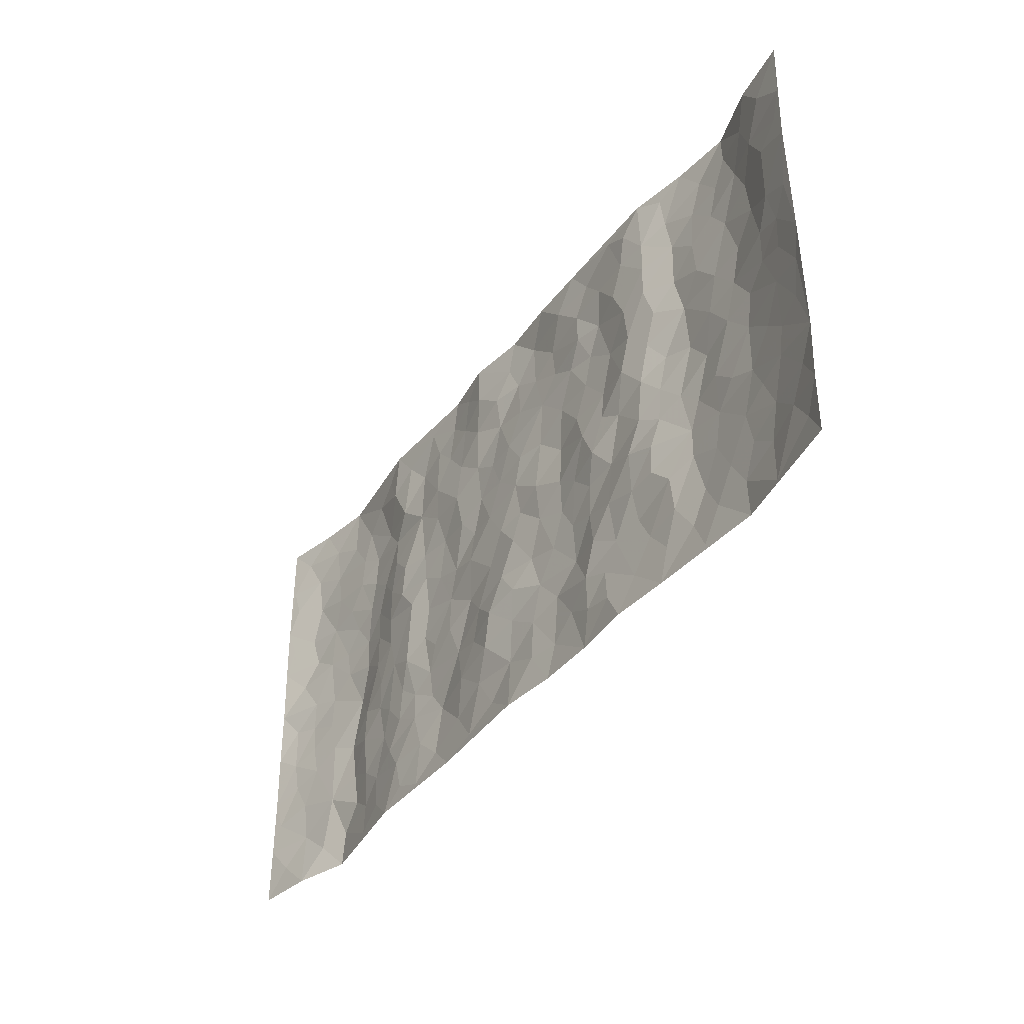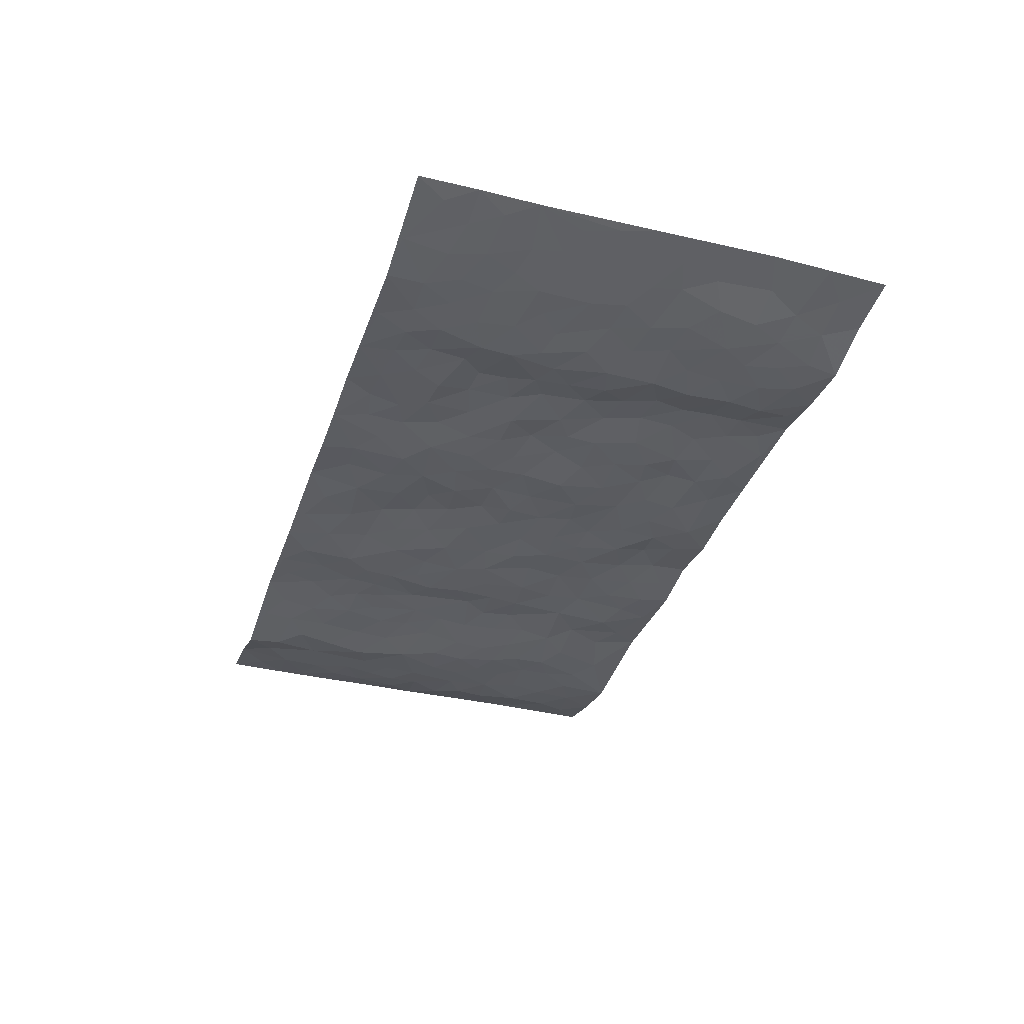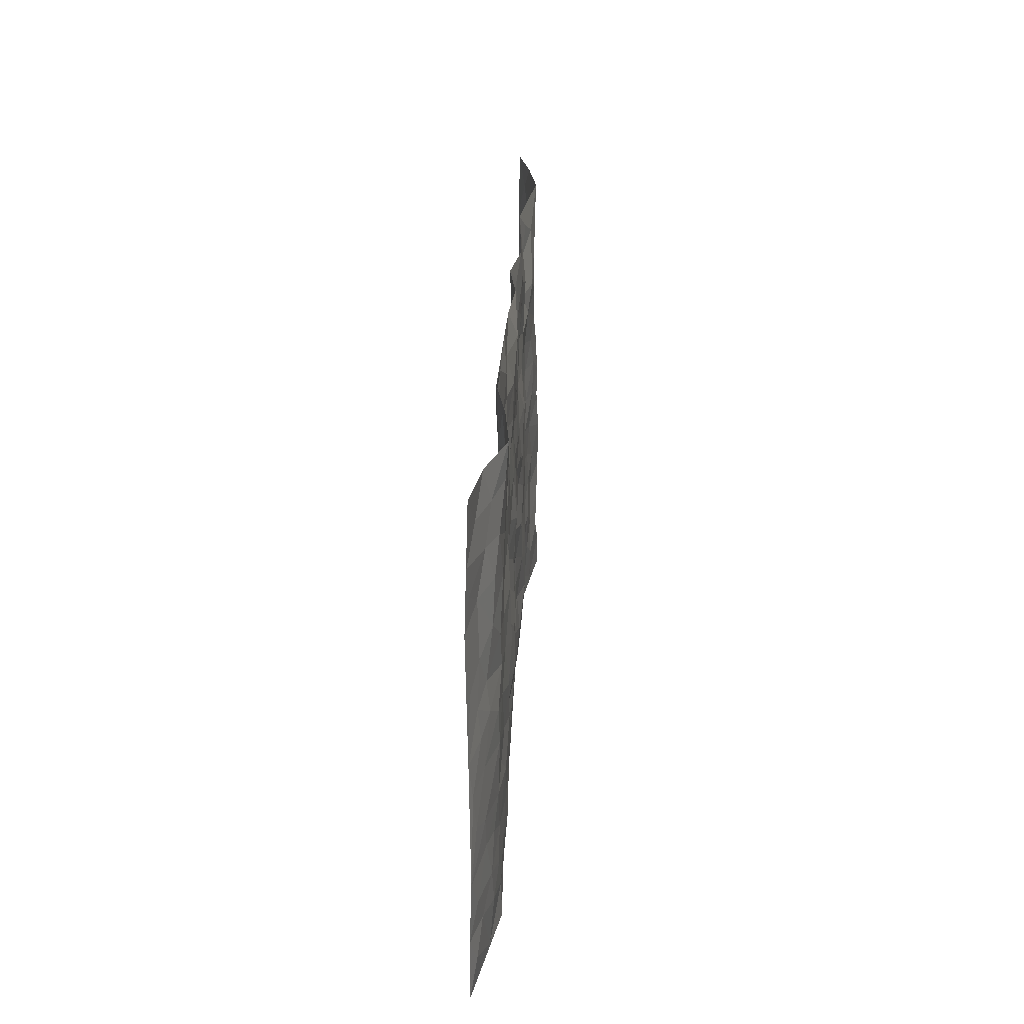
<metadata>
{"format":"obj","ext":"obj","renderer":"f3d","projection":"perspective","resolution":1024,"background":"white","views":[{"elev":-39.0,"azim":56.8,"up":"+Y"},{"elev":-35.2,"azim":72.4,"up":"+Z"},{"elev":26.2,"azim":92.8,"up":"+Y"}]}
</metadata>
<code>
v -0.9767 -0.0002936 0.03603
v -0.9825 0.9983 0.0353
v 0.981 -0.001281 0.03424
v 0.98 1.001 0.02925
v -0.7986 0.3919 -0.005531
v -0.9788 0.4978 0.03487
v -0.859 0.3565 0.005278
v -0.0007996 0.002996 0.01521
v -0.9775 0.2488 0.03419
v -0.9225 0.3362 0.0198
v -0.7373 0.0003543 -0.02267
v -0.9771 0.1242 0.03474
v -0.7134 0.292 -0.02233
v -0.8548 -5.971e-05 0.01601
v -0.8415 0.2872 0.004128
v -0.4928 0.001601 0.0103
v -0.9567 0.1865 0.0295
v -0.2955 0.1668 -0.009533
v -0.7781 0.3213 -0.007416
v -0.8629 0.1184 0.0078
v -0.9221 0.06206 0.02489
v -0.7961 0.06263 -0.002796
v -0.6746 0.1259 -0.01889
v -0.7266 0.07375 -0.02233
v -0.8738 0.2057 0.01148
v -0.9102 0.2685 0.0168
v -0.7704 0.1758 -0.005181
v -0.6945 0.2087 -0.02054
v -0.8668 0.4871 0.004448
v -0.9778 0.3733 0.03518
v -0.741 0.9991 -0.01416
v -0.5393 0.2221 -0.005705
v 0.2613 0.1573 0.005589
v -0.9806 0.7483 0.03742
v -0.3707 0.3934 -0.004954
v -0.7876 0.7532 -0.002783
v -0.8051 0.8317 -0.003914
v -0.5852 0.4427 -0.005978
v -0.6037 0.6066 -0.01478
v -0.4957 0.9994 0.01326
v -0.9584 0.6858 0.02981
v -0.6651 0.5632 -0.02188
v -0.3949 0.7551 0.0005448
v -0.5124 0.2798 -0.0007075
v -0.4623 0.2251 0.000643
v -0.4979 0.1621 0.002721
v -0.4526 0.6375 0.007435
v -0.3707 0.5606 -0.002298
v 0.167 0.4737 -0.004531
v -0.3362 0.221 -0.008411
v -0.2133 0.6114 0.0008252
v -0.3795 0.6302 -0.002533
v -0.3044 0.05725 -0.0006232
v -0.6313 0.7115 -0.01457
v -0.3973 0.1943 0.0001068
v -0.8766 0.6171 0.001923
v -0.03864 0.3489 0.007852
v 0.05696 0.3399 -0.004906
v 0.3004 0.4505 0.009087
v -0.09689 0.5523 0.001088
v -0.1675 0.5567 -0.005047
v 0.09251 0.6306 -0.006392
v -0.6363 0.3461 -0.01111
v -0.7528 0.5742 -0.01392
v -0.9538 0.8094 0.02993
v -0.5622 0.1286 -0.003269
v -0.3699 0.01204 0.007177
v -0.7984 0.4656 -0.008823
v -0.6198 0.1715 -0.008041
v -0.6166 0.01745 -0.006797
v -0.2469 0.001788 0.005296
v -0.6177 0.08737 -0.009942
v -0.5492 0.05275 0.001751
v -0.4338 0.03729 0.009625
v -0.4535 0.1041 0.009317
v -0.896 0.6853 0.008941
v -0.9738 0.8733 0.03417
v -0.7403 0.5093 -0.01567
v -0.001136 0.9997 -0.0007967
v -0.8078 0.6753 -0.005056
v -0.5649 0.315 -0.005675
v -0.5162 0.4615 0.0002966
v 0.005903 0.572 0.001425
v -0.05032 0.4836 0.002055
v 0.003178 0.4205 0.006173
v -0.1257 0.1287 0.005595
v -0.5731 0.6711 -0.009711
v -0.9182 0.561 0.01373
v -0.7367 0.6916 -0.008181
v -0.4516 0.2969 0.001655
v -0.6344 0.267 -0.007412
v -0.5058 0.6897 0.001381
v -0.1754 0.4856 0.0004727
v -0.2653 0.4365 -0.006595
v -0.6512 0.65 -0.01747
v -0.01159 0.1176 0.002822
v -0.4188 0.511 0.005417
v -0.3458 0.2883 -0.006044
v -0.2434 0.5043 -0.004868
v -0.1819 0.3824 -0.005881
v -0.9797 0.623 0.03649
v -0.7094 0.6235 -0.01682
v -0.8174 0.5793 -0.005447
v -0.3644 0.1101 0.003327
v -0.5254 0.5339 -0.0004878
v -0.6855 0.4062 -0.02453
v -0.1313 0.3248 0.004131
v -0.1505 0.2499 0.003989
v -0.5222 0.6126 0.001055
v 0.1094 0.7294 -0.001183
v -0.004421 0.2157 0.003408
v -0.07388 0.274 0.01556
v 0.004627 0.2891 0.008315
v -0.4322 0.3638 0.005639
v -0.1985 0.1843 0.004198
v -0.657 0.4884 -0.02093
v -0.5599 0.3813 -0.002825
v -0.4952 0.3918 0.001197
v -0.3111 0.5249 -0.004888
v -0.261 0.3507 -0.002307
v -0.3591 0.4676 -0.006129
v -0.2279 0.2712 -0.005841
v -0.09168 0.412 0.001412
v -0.598 0.5321 -0.01309
v -0.0933 0.1988 0.01277
v -0.2152 0.09353 -0.0005313
v -0.4013 0.2582 -0.002
v -0.9288 0.4359 0.01715
v -0.8693 0.4194 0.003579
v 0.09274 0.4229 -0.002233
v 0.2102 0.2372 -0.009288
v 0.0832 0.5172 0.0002524
v 0.01925 0.4885 -0.002776
v 0.1676 0.3929 -0.007182
v 0.7977 0.4961 -0.008493
v 0.2221 0.4336 -0.001303
v 0.2687 0.3131 -0.003375
v 0.1618 0.5671 -0.01171
v 0.1231 0.9988 0.007766
v -0.2964 0.6207 -0.006147
v 0.4285 0.8799 0.01201
v 0.4948 0.9983 0.0106
v -0.2174 0.7821 0.003403
v -0.05891 0.8649 0.008774
v -0.3246 0.3488 -0.003907
v -0.4633 0.5667 0.006871
v -0.07513 0.05328 0.005199
v -0.1595 0.02249 0.006628
v 0.1223 0.001752 0.003155
v 0.01301 0.8612 -0.002948
v -0.01751 0.7007 0.002848
v 0.425 0.1963 -0.005429
v 0.3443 0.2894 0.00475
v 0.5957 0.5257 -0.02248
v 0.5286 0.5463 -0.01343
v 0.4587 0.1345 -0.003859
v 0.5273 0.2267 -0.003162
v 0.4183 0.361 0.006952
v 0.02237 0.6414 -0.0004018
v -0.0605 0.6283 -0.001316
v -0.1489 0.7308 0.0009019
v -0.08809 0.6941 -0.000213
v -0.06154 0.7925 -0.002953
v -0.1385 0.6339 -0.003198
v 0.02054 0.7756 -0.002549
v 0.2477 0.9987 0.009087
v -0.01992 0.9278 -0.0002848
v -0.2729 0.8475 7.135e-07
v -0.2021 0.8812 0.002872
v -0.3199 0.7822 0.005152
v -0.2479 0.9997 -0.001392
v -0.2312 0.697 0.004927
v -0.3217 0.7012 0.0003224
v -0.1421 0.8305 0.007684
v -0.1248 0.9991 0.01665
v 0.2202 0.7459 -0.0009725
v 0.1754 0.6671 -0.005927
v 0.3306 0.5943 -0.003366
v 0.2635 0.5227 0.005279
v 0.2691 0.6655 -0.003367
v 0.4287 0.7437 0.01037
v 0.36 0.6826 -0.002814
v 0.289 0.7331 -0.003983
v 0.06859 0.9304 -0.008613
v 0.07924 0.8239 -0.004784
v 0.1468 0.8585 -0.004539
v 0.2528 0.8734 0.003438
v 0.3252 0.7935 -0.001225
v 0.2344 0.5952 -0.002549
v -0.8873 0.8675 0.008857
v -0.6873 0.8174 -0.0109
v -0.8748 0.7747 0.003972
v -0.8625 0.9987 0.006562
v -0.9262 0.9397 0.02056
v -0.8162 0.9216 -0.001261
v -0.7391 0.886 -0.01102
v -0.6114 0.9306 -0.007601
v -0.6678 0.8869 -0.01379
v -0.6921 0.7465 -0.008592
v -0.565 0.8157 -0.01318
v -0.6267 0.7823 -0.01587
v -0.5179 0.9018 0.007358
v -0.3971 0.8796 -0.004479
v -0.5515 0.9614 0.002657
v -0.4704 0.8169 0.005224
v -0.4488 0.9375 0.004619
v -0.3501 0.9741 0.002397
v -0.5166 0.7619 -0.005518
v -0.325 0.9026 -0.001214
v -0.2622 0.9317 -0.003358
v 0.1578 0.7852 -0.003421
v 0.2574 0.8041 0.005178
v 0.1899 0.9335 0.007383
v 0.3966 0.8118 0.01159
v 0.3406 0.8808 0.005974
v 0.3855 0.9826 0.009511
v 0.2917 0.9379 0.002684
v 0.4461 0.9481 0.0148
v 0.3845 0.4928 0.001423
v 0.329 0.5282 0.001879
v 0.4888 0.6035 0.001025
v 0.4368 0.6638 0.008259
v 0.4102 0.5873 0.008893
v 0.3554 0.19 -0.0008628
v 0.4863 0.334 0.003509
v 0.4644 0.5218 0.002723
v 0.3504 0.3875 -0.001101
v -0.1263 0.9152 0.01363
v -0.1862 0.9588 0.005478
v 0.3223 0.1329 0.003727
v 0.6152 0.01333 -0.004693
v 0.2028 0.3332 -0.008671
v 0.2739 0.3846 -0.001461
v 0.5875 0.2466 -0.0164
v 0.7392 0.9982 -0.02442
v 0.9827 0.2487 0.02973
v 0.497 0.8118 0.00798
v 0.7235 0.4865 -0.01149
v 0.4936 0.7463 0.007428
v 0.9823 0.4993 0.03262
v 0.6737 0.2929 -0.01506
v 0.5139 0.4673 -0.006118
v 0.7833 0.3094 -0.007203
v 0.5656 0.4148 -0.01415
v 0.4921 0.001074 0.002674
v 0.08977 0.2522 -0.003267
v 0.5081 0.07608 -0.002676
v 0.1351 0.3189 -0.007079
v 0.4204 0.266 0.0053
v 0.8788 0.2634 0.009217
v 0.6464 0.4609 -0.01911
v 0.5811 0.08082 -0.009927
v 0.4538 0.4253 0.004882
v 0.6117 0.3707 -0.01892
v 0.2885 0.2325 0.004659
v 0.483 0.2707 0.004426
v 0.2656 0.07818 0.006423
v 0.3695 0.001778 0.01115
v 0.2463 0.001518 0.002403
v 0.202 0.1143 -0.000612
v 0.06752 0.1698 -0.0004508
v 0.1452 0.1894 -0.007475
v 0.6162 0.1461 -0.01514
v 0.7826 0.4218 -0.009979
v 0.7531 0.2196 -0.007249
v 0.6546 0.07939 -0.009435
v 0.6738 0.3836 -0.01241
v 0.7229 0.338 -0.009044
v 0.891 0.3247 0.01032
v 0.751 0.5669 -0.01232
v 0.6964 0.1442 -0.01074
v 0.7684 0.1483 -0.007073
v 0.8458 0.3662 0.001281
v 0.9469 0.3482 0.02193
v 0.8913 0.4375 0.01081
v 0.5858 0.3119 -0.01849
v 0.8255 0.104 -0.0006309
v 0.3342 0.06316 0.009464
v 0.4135 0.0683 0.00243
v 0.07088 0.07789 0.006314
v 0.1429 0.07182 -0.000642
v 0.9811 0.7507 0.03691
v 0.7362 0.07772 -0.00888
v 0.6595 0.2145 -0.01337
v 0.9652 0.4237 0.02662
v 0.9119 0.5084 0.01552
v 0.8137 0.2487 -0.001117
v 0.5368 0.1473 -0.003902
v 0.7382 -1.814e-05 -0.009961
v 0.5072 0.3933 -0.004342
v 0.9435 0.06123 0.02306
v 0.9815 0.1236 0.03402
v 0.8455 0.1784 0.001683
v 0.9028 0.1223 0.01538
v 0.8329 0.007093 0.006994
v 0.942 0.1861 0.02075
v 0.671 0.5551 -0.01451
v 0.6972 0.6324 -0.01269
v 0.5896 0.6359 -0.01921
v 0.8324 0.6913 -0.001392
v 0.6362 0.7714 -0.01284
v 0.9605 0.6249 0.03057
v 0.7738 0.6413 -0.011
v 0.8602 0.5946 0.008707
v 0.7396 0.7436 -0.01436
v 0.8521 0.5298 0.002819
v 0.9207 0.5736 0.02038
v 0.8962 0.6593 0.01799
v 0.645 0.6922 -0.01172
v 0.5695 0.724 -0.01399
v 0.5152 0.6742 0.0002771
v 0.8574 0.8528 0.009273
v 0.7176 0.871 -0.01769
v 0.8184 0.7768 -0.004731
v 0.9009 0.7785 0.02087
v 0.7865 0.8442 -0.01066
v 0.9777 0.8757 0.03263
v 0.6996 0.8023 -0.01488
v 0.9568 0.8124 0.03046
v 0.7473 0.9314 -0.01953
v 0.8574 0.9994 0.01206
v 0.6162 0.9984 -0.01189
v 0.8248 0.9264 0.0004912
v 0.9091 0.9293 0.02283
v 0.6661 0.9344 -0.02086
v 0.5607 0.9017 -0.009287
v 0.4971 0.8814 0.007378
v 0.555 0.9698 -0.003422
v 0.5736 0.822 -0.01308
v 0.6408 0.8607 -0.01659
f 29 6 128
f 12 21 20
f 26 10 9
f 55 45 46
f 27 19 15
f 26 9 17
f 101 6 88
f 12 1 21
f 7 15 19
f 125 86 96
f 84 123 85
f 129 29 128
f 25 27 15
f 12 20 17
f 73 75 66
f 22 14 11
f 26 17 25
f 9 12 17
f 25 15 26
f 5 129 7
f 52 146 48
f 55 18 50
f 7 19 5
f 20 27 25
f 124 82 105
f 41 76 34
f 20 14 22
f 14 20 21
f 14 21 1
f 24 22 11
f 24 27 22
f 72 66 69
f 69 32 91
f 70 24 11
f 24 23 27
f 17 20 25
f 27 20 22
f 10 15 7
f 10 26 15
f 23 28 27
f 27 13 19
f 28 23 69
f 13 27 28
f 119 121 94
f 10 7 129
f 6 30 128
f 9 10 30
f 36 192 80
f 80 102 89
f 118 81 44
f 64 103 78
f 115 126 86
f 45 32 46
f 91 63 13
f 129 68 29
f 95 87 54
f 95 54 199
f 202 40 204
f 82 97 105
f 29 88 6
f 18 55 104
f 148 126 71
f 38 82 124
f 50 18 122
f 117 82 38
f 5 19 106
f 82 117 118
f 80 64 102
f 127 45 55
f 194 77 190
f 98 35 114
f 39 124 105
f 127 50 98
f 106 19 13
f 66 75 46
f 39 95 42
f 63 117 38
f 95 89 102
f 101 56 76
f 51 140 99
f 18 53 126
f 62 83 132
f 45 127 90
f 112 113 57
f 103 29 68
f 130 85 58
f 109 39 105
f 35 94 121
f 113 246 58
f 151 165 163
f 120 100 94
f 114 127 98
f 192 190 65
f 95 39 87
f 36 191 37
f 67 104 74
f 56 101 88
f 13 63 106
f 192 34 76
f 268 241 243
f 108 115 125
f 93 84 60
f 133 84 85
f 156 288 157
f 101 76 41
f 80 103 64
f 105 97 146
f 99 61 51
f 92 109 47
f 125 96 111
f 158 227 153
f 75 104 55
f 69 66 32
f 81 91 32
f 106 78 68
f 42 64 78
f 77 34 65
f 24 70 72
f 75 73 16
f 16 71 67
f 2 34 77
f 13 28 91
f 103 56 88
f 56 80 76
f 72 69 23
f 11 16 70
f 16 73 70
f 16 67 74
f 115 18 126
f 24 72 23
f 73 72 70
f 16 74 75
f 72 73 66
f 32 45 44
f 84 83 60
f 66 46 32
f 78 106 116
f 117 63 81
f 67 53 104
f 103 68 78
f 69 91 28
f 36 80 89
f 106 38 116
f 106 68 5
f 81 118 117
f 62 132 138
f 32 44 81
f 53 67 71
f 57 58 85
f 123 100 107
f 93 60 61
f 33 230 224
f 8 96 147
f 132 133 130
f 140 48 119
f 93 100 123
f 122 98 50
f 164 60 160
f 53 71 126
f 125 112 108
f 193 194 195
f 75 55 46
f 63 91 81
f 56 103 80
f 196 198 31
f 18 104 53
f 121 48 97
f 38 106 63
f 118 97 82
f 97 35 121
f 51 172 140
f 130 134 49
f 87 39 109
f 288 252 263
f 97 114 35
f 47 43 92
f 57 113 58
f 248 130 58
f 34 101 41
f 114 90 127
f 116 124 42
f 145 94 35
f 118 114 97
f 167 79 175
f 98 145 35
f 85 123 57
f 43 47 52
f 199 36 89
f 42 78 116
f 159 83 62
f 88 29 103
f 74 104 75
f 118 44 90
f 173 140 172
f 42 95 102
f 190 192 37
f 65 190 77
f 89 95 199
f 125 111 112
f 92 87 109
f 18 115 122
f 177 180 176
f 112 57 107
f 109 105 146
f 93 94 100
f 285 286 275
f 96 86 147
f 137 232 131
f 57 123 107
f 87 92 208
f 49 134 136
f 132 130 49
f 161 164 162
f 50 127 55
f 122 108 107
f 122 107 100
f 48 140 52
f 118 90 114
f 99 119 94
f 123 84 93
f 36 37 192
f 48 121 119
f 120 122 100
f 39 42 124
f 38 124 116
f 248 58 246
f 44 45 90
f 98 122 120
f 146 52 47
f 94 93 99
f 168 209 170
f 212 183 188
f 202 197 200
f 42 102 64
f 107 108 112
f 99 93 61
f 8 280 96
f 112 111 113
f 125 115 86
f 115 108 122
f 128 30 10
f 5 68 129
f 10 129 128
f 132 49 138
f 83 84 133
f 130 133 85
f 83 133 132
f 248 134 130
f 156 152 224
f 151 110 165
f 212 186 211
f 153 224 249
f 254 251 244
f 246 261 262
f 225 158 249
f 49 136 179
f 185 184 150
f 214 188 181
f 181 188 182
f 161 163 174
f 143 170 172
f 110 211 185
f 184 79 167
f 174 228 169
f 62 110 159
f 163 150 144
f 210 169 229
f 170 143 168
f 176 211 110
f 98 120 145
f 94 145 120
f 48 146 97
f 109 146 47
f 148 86 126
f 147 86 148
f 71 8 148
f 8 147 148
f 244 276 254
f 232 136 134
f 174 143 161
f 60 83 160
f 163 162 151
f 159 160 83
f 261 281 262
f 259 281 149
f 219 220 59
f 246 113 111
f 33 255 131
f 157 256 152
f 137 255 153
f 230 278 279
f 262 260 33
f 154 155 242
f 131 255 137
f 248 131 232
f 281 280 149
f 259 258 278
f 220 179 59
f 159 151 160
f 162 160 151
f 164 61 60
f 228 174 144
f 144 174 163
f 159 110 151
f 161 172 164
f 186 184 185
f 161 162 163
f 61 164 51
f 160 162 164
f 187 217 213
f 150 163 165
f 205 202 200
f 79 184 139
f 170 43 173
f 174 169 143
f 161 143 172
f 167 144 150
f 176 180 183
f 172 170 173
f 223 226 221
f 185 150 165
f 99 140 119
f 207 206 203
f 172 51 164
f 43 52 173
f 173 52 140
f 167 175 228
f 228 229 169
f 210 168 169
f 177 110 62
f 189 138 179
f 62 138 177
f 136 232 233
f 181 182 222
f 150 184 167
f 178 180 189
f 49 179 138
f 177 138 189
f 180 178 182
f 178 179 220
f 307 308 304
f 222 223 221
f 215 187 188
f 176 183 212
f 187 213 186
f 214 215 188
f 185 211 186
f 237 181 239
f 182 188 183
f 110 185 165
f 216 215 141
f 211 176 212
f 182 183 180
f 176 110 177
f 213 184 186
f 178 189 179
f 177 189 180
f 195 190 37
f 197 198 200
f 195 194 190
f 34 192 65
f 80 192 76
f 37 196 195
f 194 2 77
f 193 2 194
f 196 37 191
f 31 193 195
f 198 196 191
f 31 195 196
f 199 201 191
f 197 204 31
f 198 191 201
f 31 198 197
f 201 199 54
f 36 199 191
f 54 208 201
f 208 43 205
f 208 54 87
f 198 201 200
f 206 205 203
f 43 170 203
f 210 207 209
f 40 202 206
f 31 204 40
f 197 202 204
f 208 205 200
f 43 203 205
f 205 206 202
f 203 209 207
f 171 40 207
f 40 206 207
f 208 200 201
f 43 208 92
f 170 209 203
f 168 143 169
f 207 210 171
f 168 210 209
f 188 187 212
f 212 187 186
f 166 139 213
f 184 213 139
f 237 214 181
f 215 214 141
f 216 141 218
f 213 217 166
f 142 166 216
f 217 216 166
f 187 215 217
f 216 217 215
f 237 141 214
f 142 216 218
f 223 222 182
f 179 136 59
f 223 220 219
f 267 238 251
f 237 327 141
f 223 182 178
f 158 290 253
f 220 223 178
f 59 233 227
f 233 59 136
f 248 246 131
f 153 249 158
f 251 254 267
f 223 219 226
f 111 261 246
f 297 251 238
f 276 256 157
f 167 228 144
f 229 228 175
f 175 171 229
f 229 171 210
f 260 257 33
f 265 271 272
f 266 289 283
f 269 243 250
f 249 224 152
f 266 283 271
f 227 233 137
f 253 227 158
f 325 313 320
f 135 264 275
f 310 329 239
f 270 298 297
f 249 256 225
f 275 273 269
f 311 222 221
f 155 154 299
f 234 276 157
f 310 311 299
f 222 239 181
f 221 226 155
f 266 263 252
f 242 290 244
f 264 273 275
f 273 264 243
f 242 244 154
f 276 290 225
f 288 234 157
f 240 282 302
f 275 286 306
f 225 290 158
f 234 263 284
f 241 254 276
f 233 232 137
f 137 153 227
f 264 135 238
f 244 251 154
f 260 259 257
f 227 253 219
f 33 224 255
f 154 297 299
f 240 302 307
f 297 154 251
f 264 268 243
f 253 226 219
f 271 284 263
f 277 294 293
f 290 242 253
f 241 234 284
f 59 227 219
f 242 155 226
f 252 245 231
f 157 152 156
f 257 230 33
f 152 256 249
f 278 230 257
f 262 33 131
f 224 153 255
f 259 278 257
f 134 248 232
f 230 279 224
f 96 261 111
f 261 96 280
f 280 281 261
f 246 262 131
f 252 247 245
f 268 267 241
f 283 277 272
f 288 247 252
f 275 274 285
f 295 291 294
f 267 268 264
f 263 234 288
f 309 310 299
f 290 276 244
f 283 272 271
f 267 254 241
f 265 243 241
f 236 240 285
f 297 238 270
f 303 305 298
f 241 276 234
f 221 155 299
f 272 277 293
f 250 243 287
f 286 285 240
f 284 271 265
f 271 263 266
f 295 3 291
f 225 256 276
f 241 284 265
f 289 266 231
f 3 292 291
f 321 235 323
f 293 294 296
f 279 278 258
f 245 279 258
f 279 156 224
f 260 281 259
f 280 8 149
f 262 281 260
f 231 266 252
f 267 264 238
f 306 304 270
f 283 289 295
f 243 269 273
f 236 269 250
f 294 292 296
f 274 236 285
f 269 274 275
f 250 287 293
f 245 289 231
f 236 274 269
f 156 279 247
f 242 226 253
f 247 279 245
f 243 265 287
f 288 156 247
f 265 272 293
f 296 292 236
f 293 287 265
f 295 294 277
f 277 283 295
f 236 250 296
f 289 3 295
f 292 294 291
f 293 296 250
f 300 304 308
f 325 320 235
f 329 330 326
f 270 304 303
f 270 303 298
f 309 305 301
f 135 306 270
f 299 297 298
f 298 309 299
f 238 135 270
f 300 314 305
f 303 300 305
f 304 306 307
f 300 303 304
f 282 319 315
f 322 325 235
f 275 306 135
f 307 306 286
f 240 307 286
f 308 307 302
f 302 282 308
f 308 282 315
f 305 309 298
f 310 309 301
f 310 301 329
f 310 239 311
f 222 311 239
f 299 311 221
f 319 312 315
f 312 323 316
f 301 305 318
f 305 314 316
f 300 308 315
f 316 314 312
f 312 314 315
f 315 314 300
f 323 312 324
f 316 313 318
f 282 4 317
f 330 313 325
f 4 321 324
f 235 320 323
f 282 317 319
f 312 319 317
f 326 325 322
f 316 320 313
f 316 318 305
f 142 218 327
f 327 218 141
f 316 323 320
f 324 312 317
f 4 324 317
f 321 323 324
f 318 313 330
f 328 326 322
f 326 327 329
f 329 327 237
f 326 328 327
f 322 142 328
f 327 328 142
f 329 237 239
f 301 318 330
f 326 330 325
f 330 329 301

</code>
